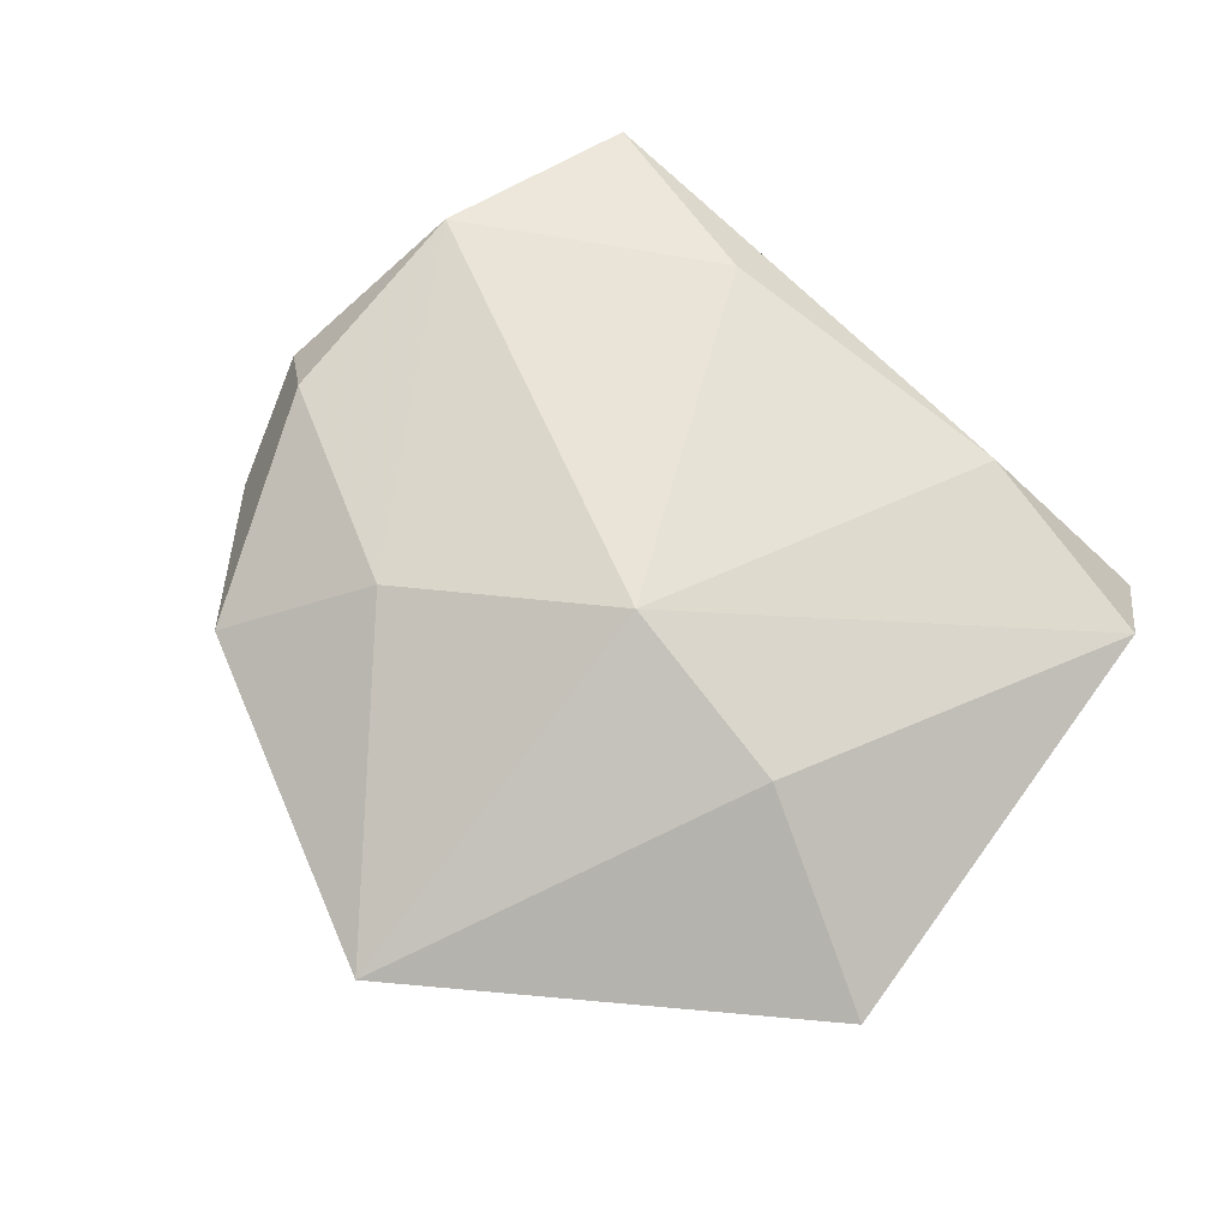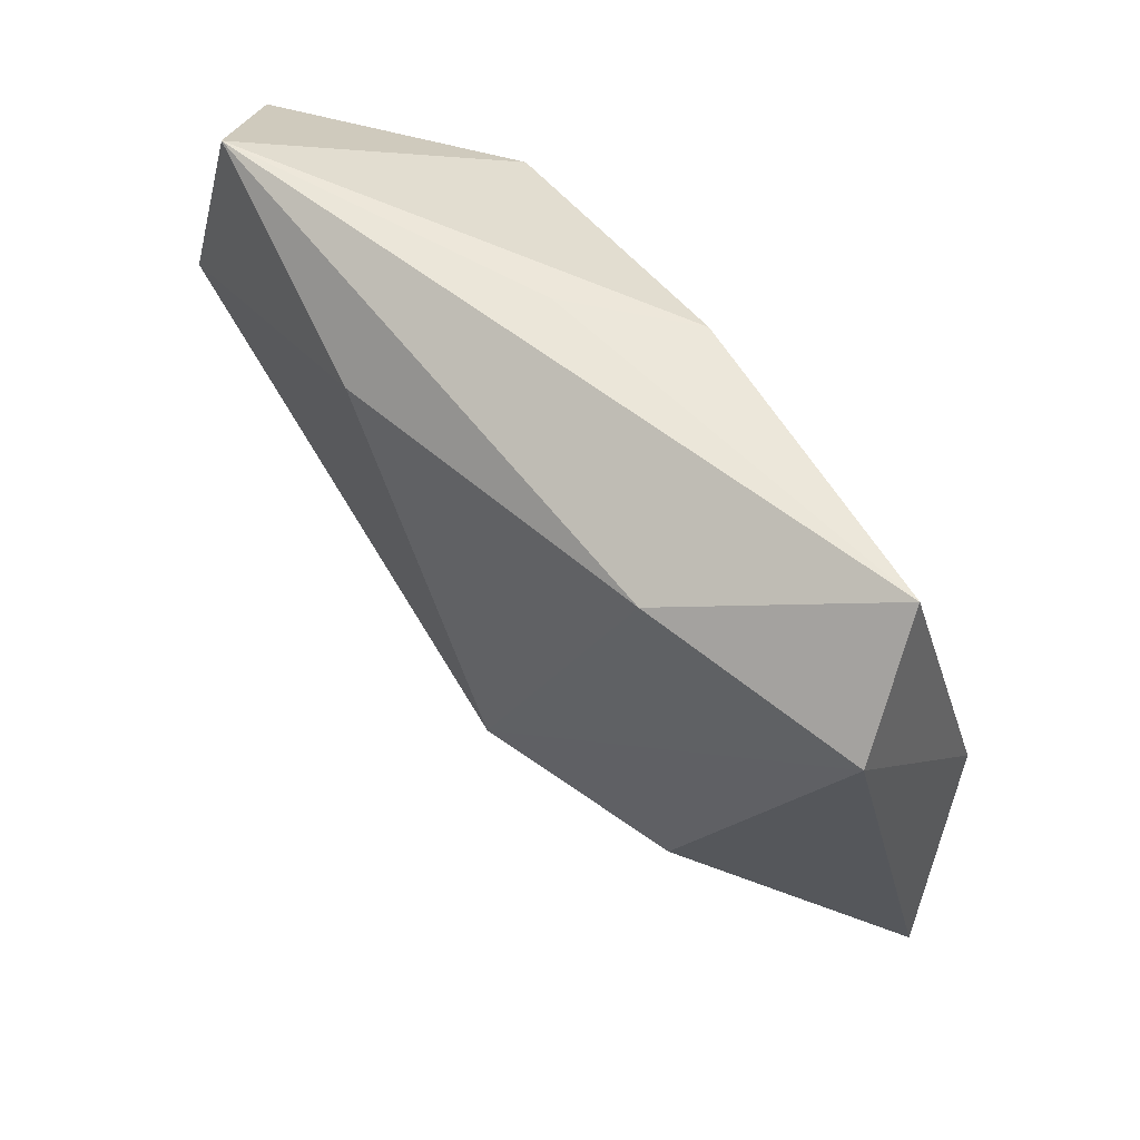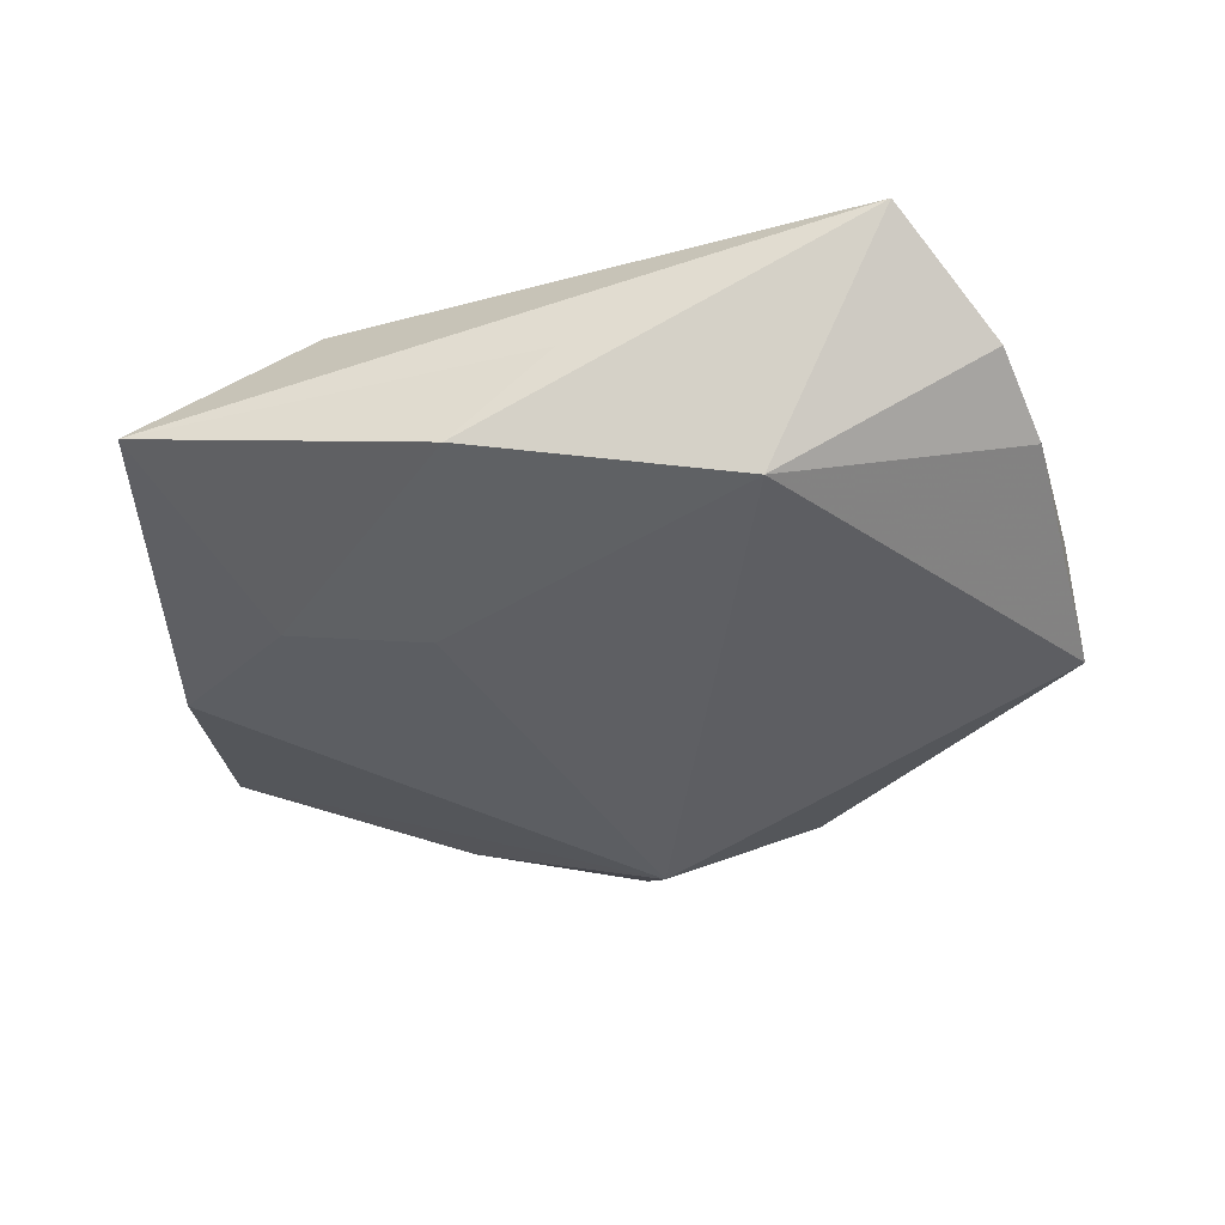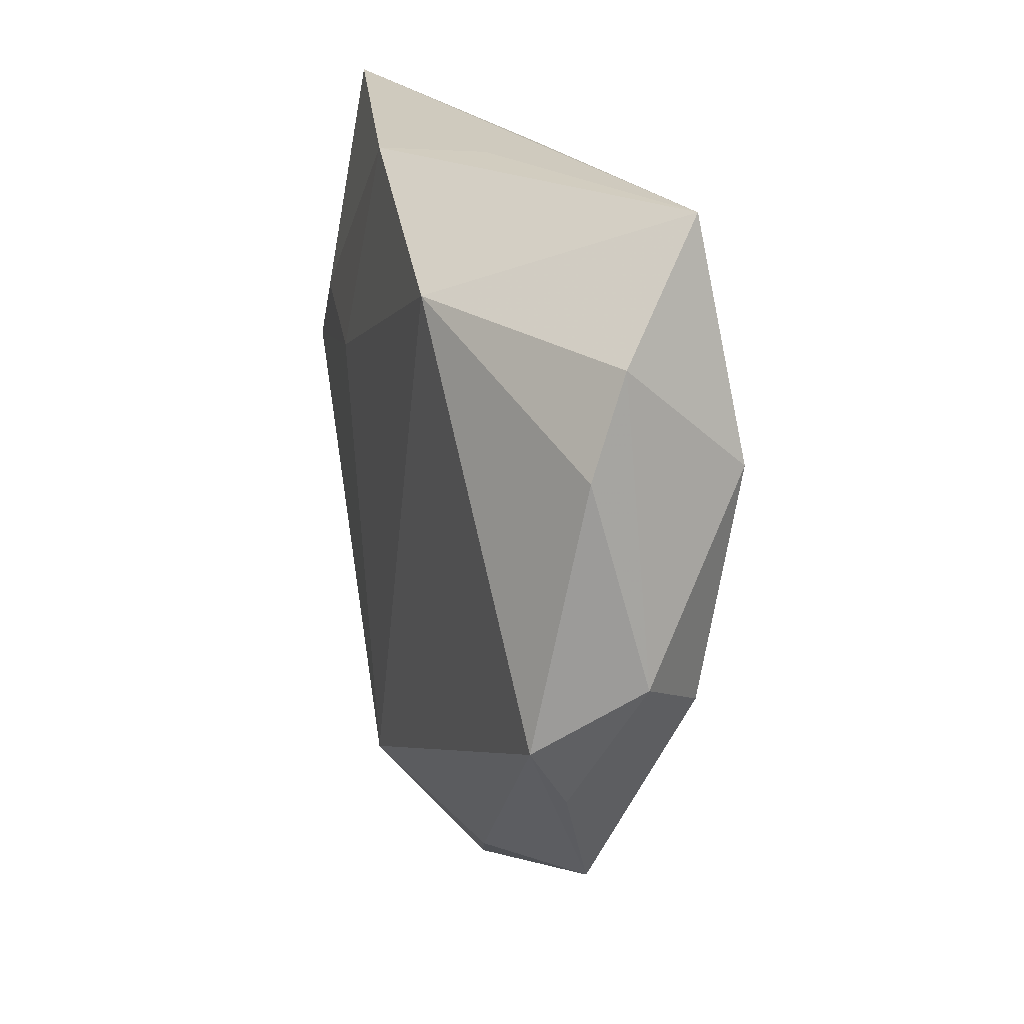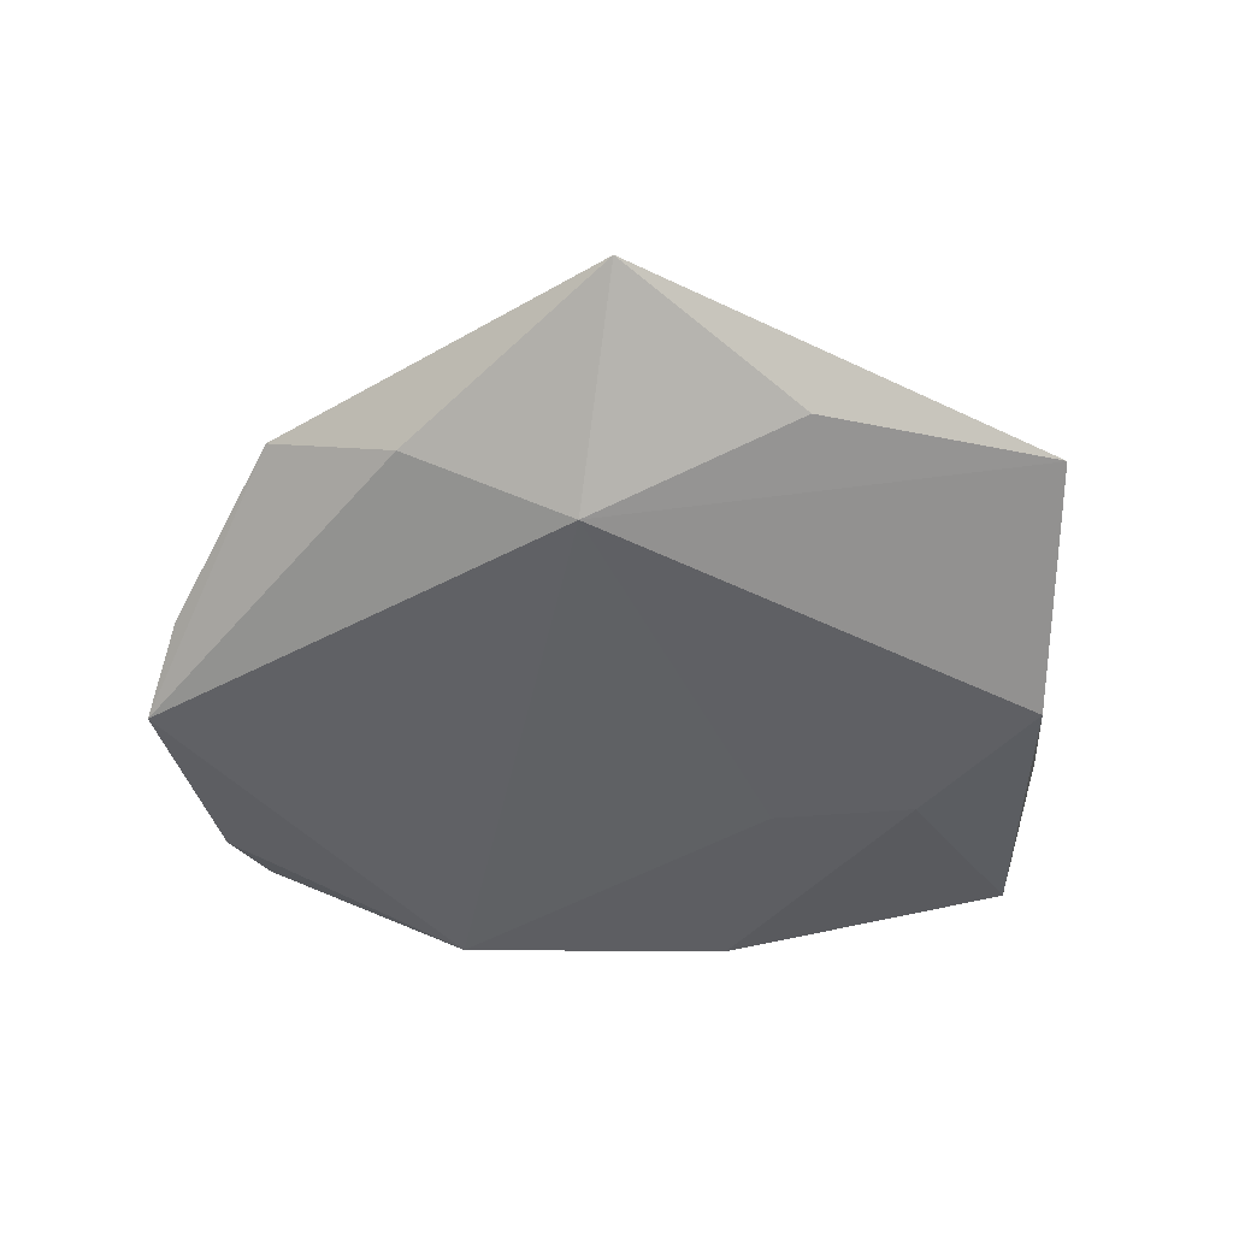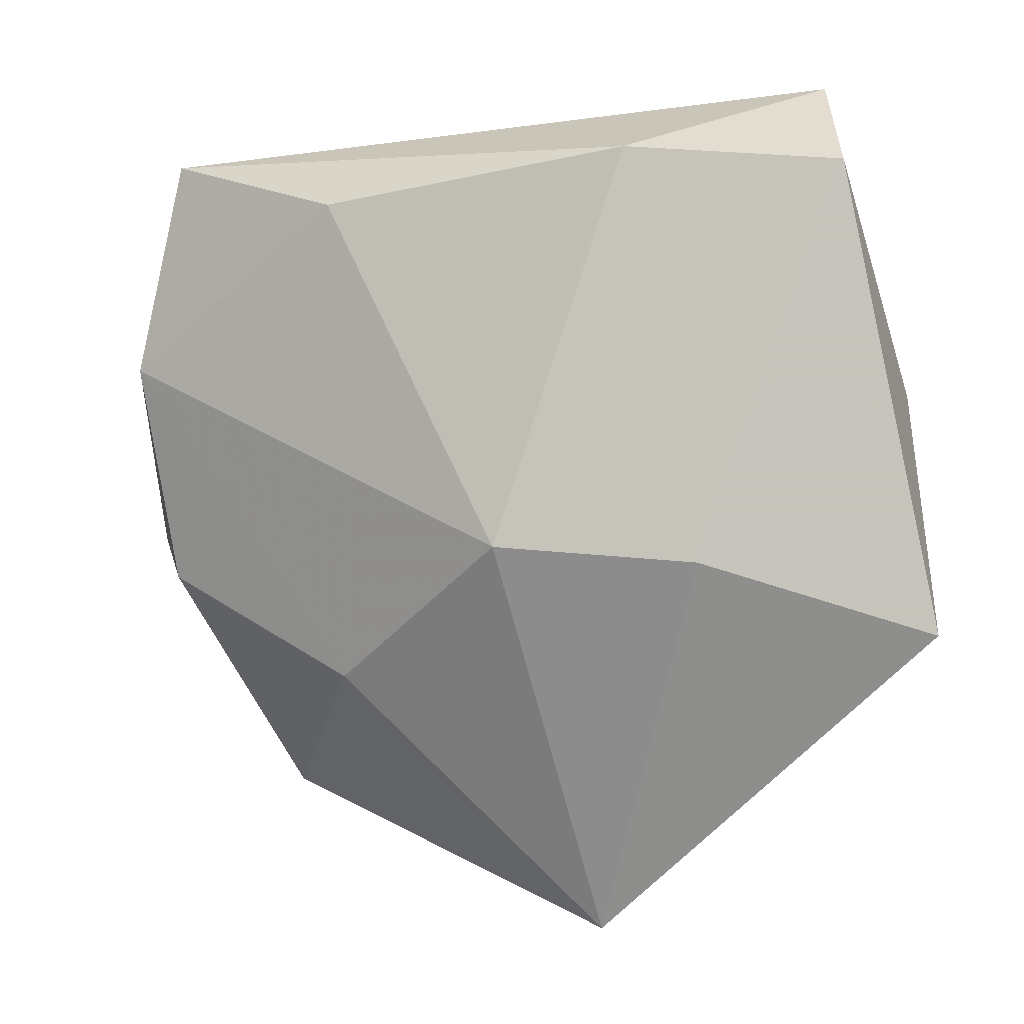
<metadata>
{"format":"obj","ext":"obj","renderer":"f3d","projection":"perspective","resolution":1024,"background":"white","views":[{"elev":66.6,"azim":46.6,"up":"+Z"},{"elev":69.8,"azim":47.9,"up":"+Y"},{"elev":-42.8,"azim":-161.4,"up":"+Z"},{"elev":16.4,"azim":-107.0,"up":"+Y"},{"elev":-45.3,"azim":13.8,"up":"+Z"},{"elev":2.0,"azim":27.1,"up":"+Y"}]}
</metadata>
<code>
v -0.01358 0.02549 0.01231
v -0.005844 0.03238 -0.003262
v 0.0267 0.01428 -0.0112
v 0.007604 -0.00829 0.01698
v -0.04149 -0.009241 0.0007502
v -0.03641 -0.02094 -0.004969
v 0.01191 -0.04739 0.001403
v 0.04623 -0.01657 -3.356e-05
v -0.03521 0.03075 0.006701
v 0.0132 0.0105 -0.01275
v 0.0401 0.006117 -0.009234
v 0.01743 0.03009 0.008638
v 0.03813 0.02826 0.004354
v -0.04142 0.01903 -0.001684
v -0.03804 0.009114 0.01042
v -0.04112 -0.014 -0.009854
v -0.02342 -0.03457 0.001382
v 0.004241 0.03179 -0.01105
v -0.02069 0.02204 -0.01359
v -0.01028 -0.03614 -0.004944
v 0.02671 -0.00953 0.01221
v -0.01261 -0.02218 0.01081
v 0.02539 -0.03063 -0.003744
v 0.03268 0.03634 -0.005625
v 0.004726 -0.03063 -0.01192
v -0.03529 -0.01292 0.007476
v -0.04248 0.009885 -0.005066
f 9 18 19
f 13 11 24
f 9 19 14
f 16 19 25
f 25 20 16
f 7 20 25
f 13 4 21
f 21 4 7
f 8 11 13
f 13 21 8
f 8 21 7
f 8 25 11
f 7 4 22
f 18 24 3
f 3 24 11
f 2 18 9
f 9 24 2
f 2 24 18
f 16 20 17
f 17 20 7
f 7 22 17
f 17 22 26
f 13 24 12
f 12 4 13
f 12 1 4
f 9 1 12
f 12 24 9
f 27 19 16
f 27 14 19
f 7 25 23
f 23 8 7
f 25 8 23
f 10 25 19
f 10 19 18
f 18 3 10
f 11 25 10
f 10 3 11
f 16 17 6
f 6 17 26
f 9 14 15
f 15 1 9
f 4 1 15
f 15 22 4
f 26 22 15
f 14 27 5
f 5 15 14
f 5 27 16
f 26 15 5
f 16 6 5
f 5 6 26

</code>
